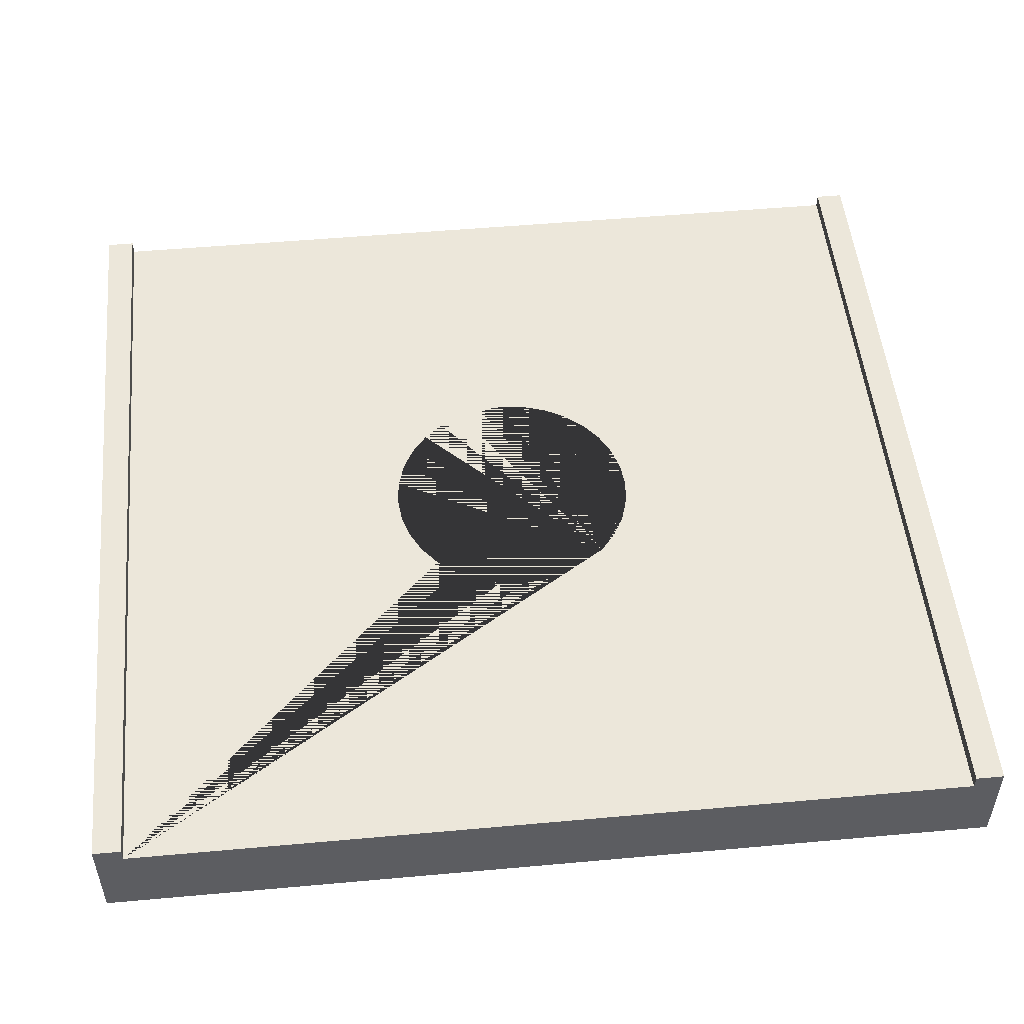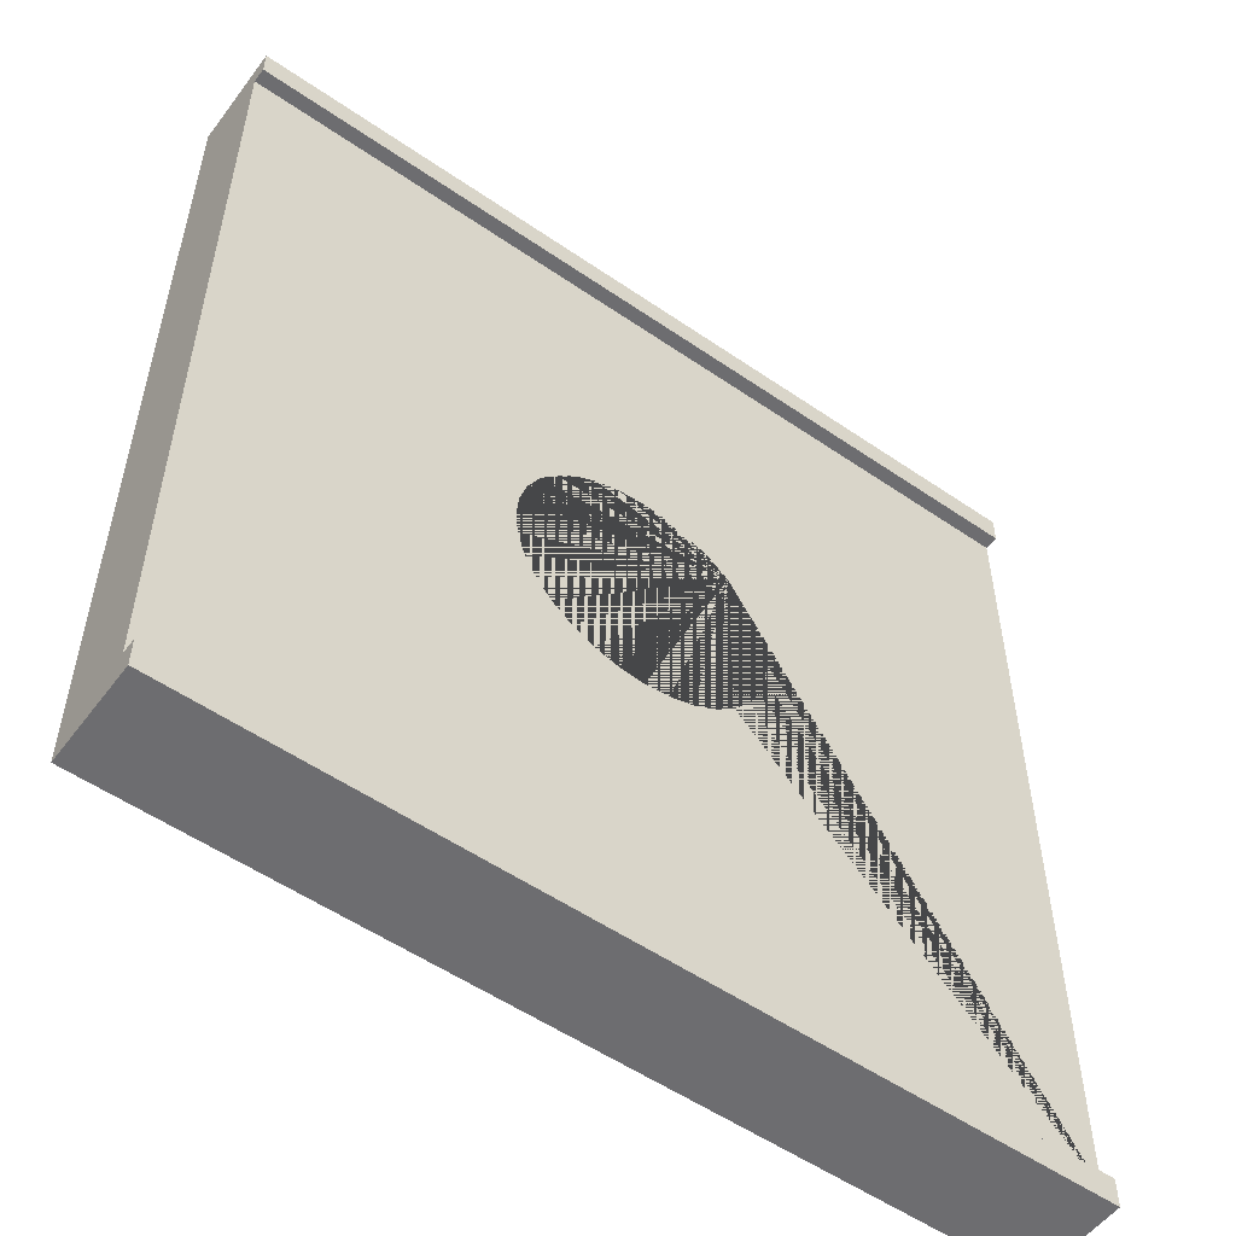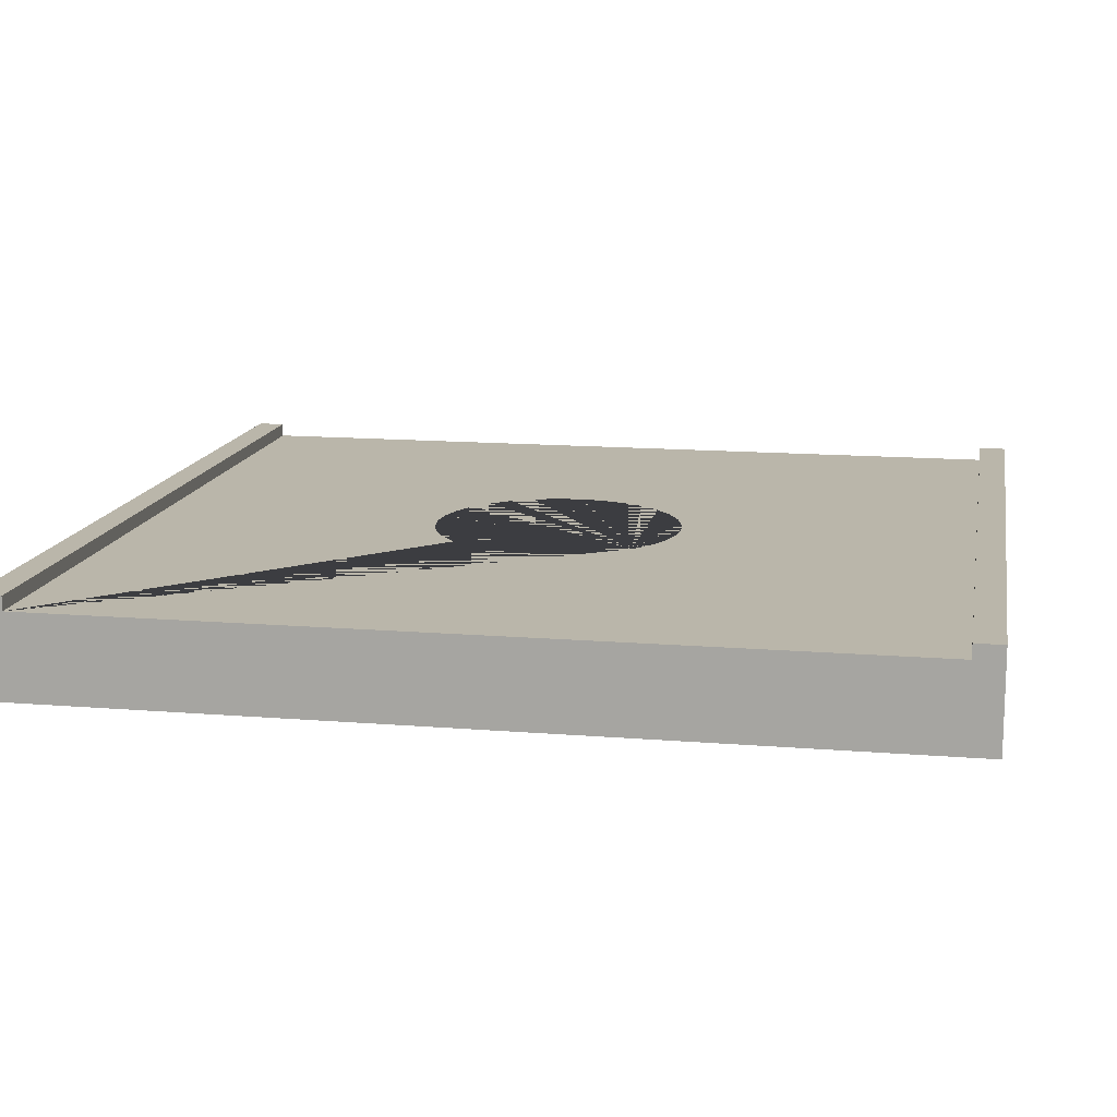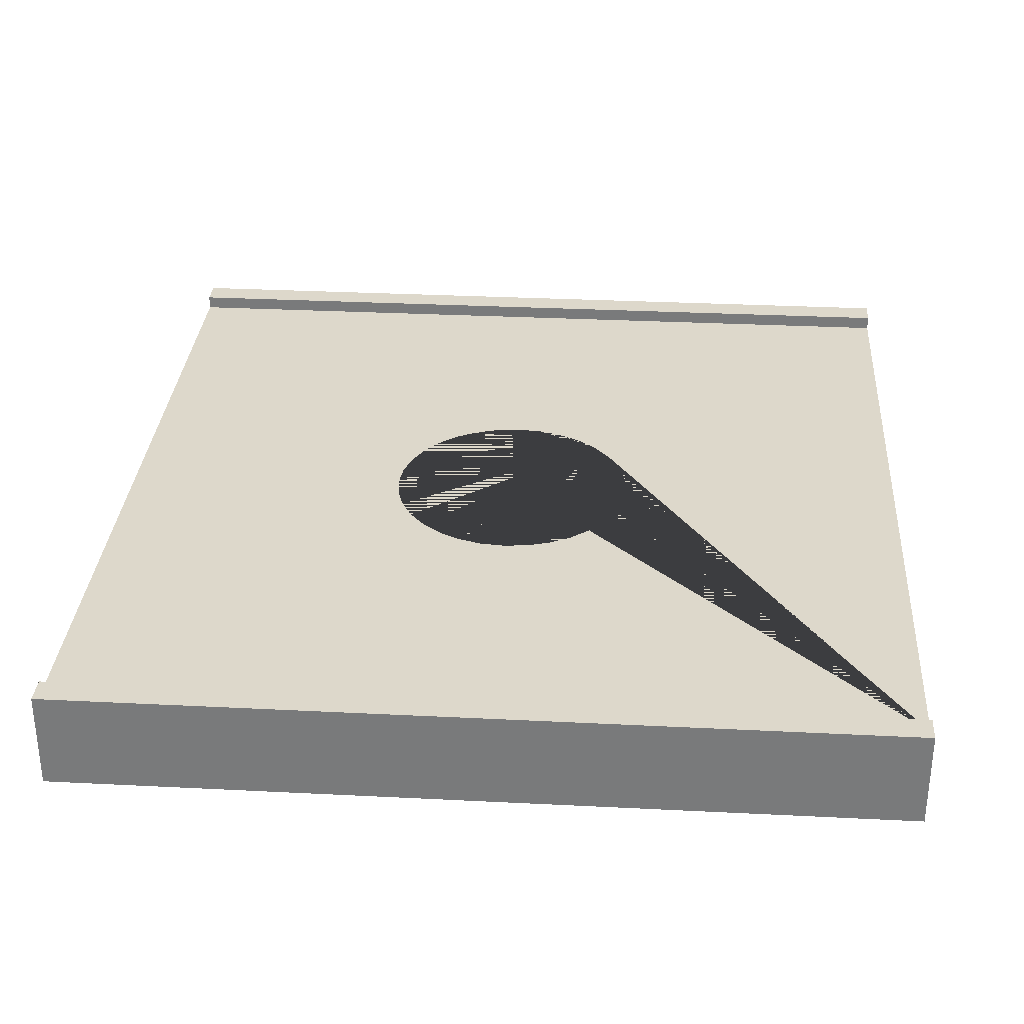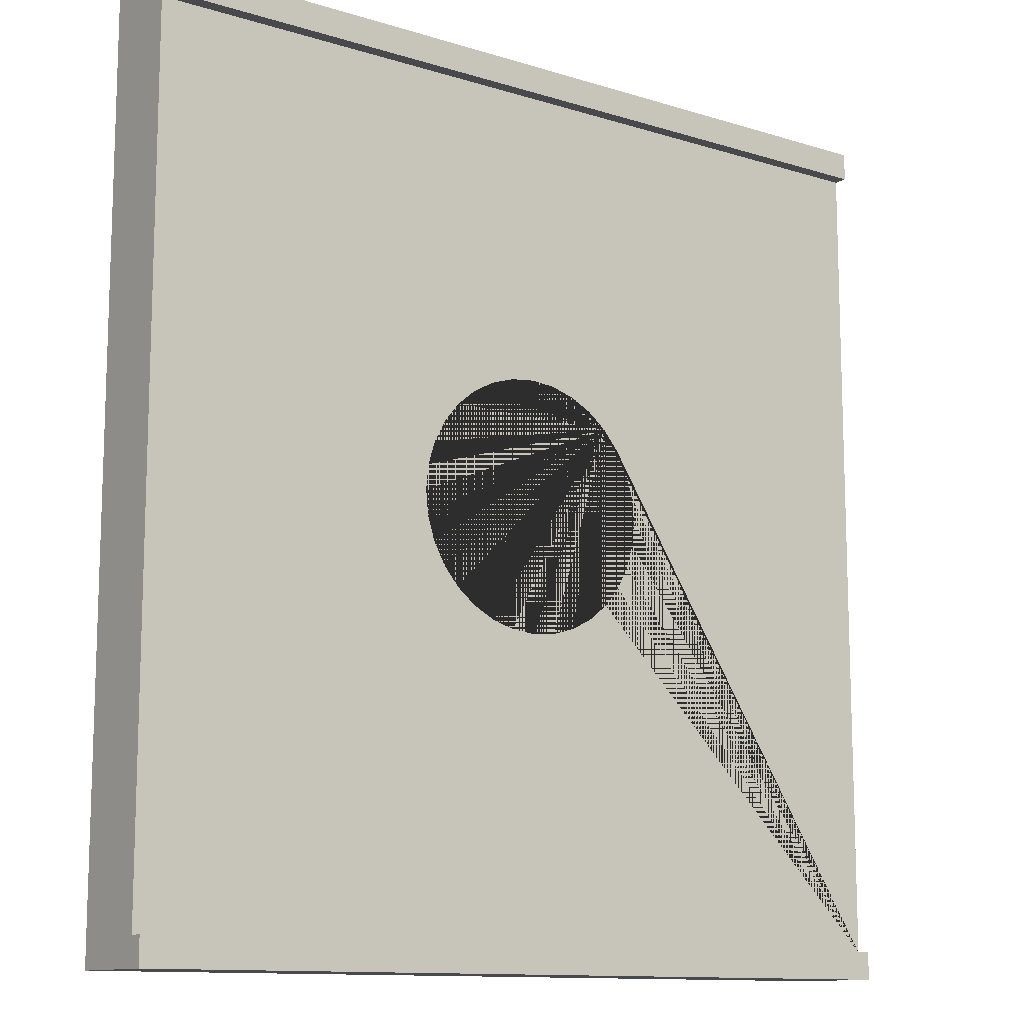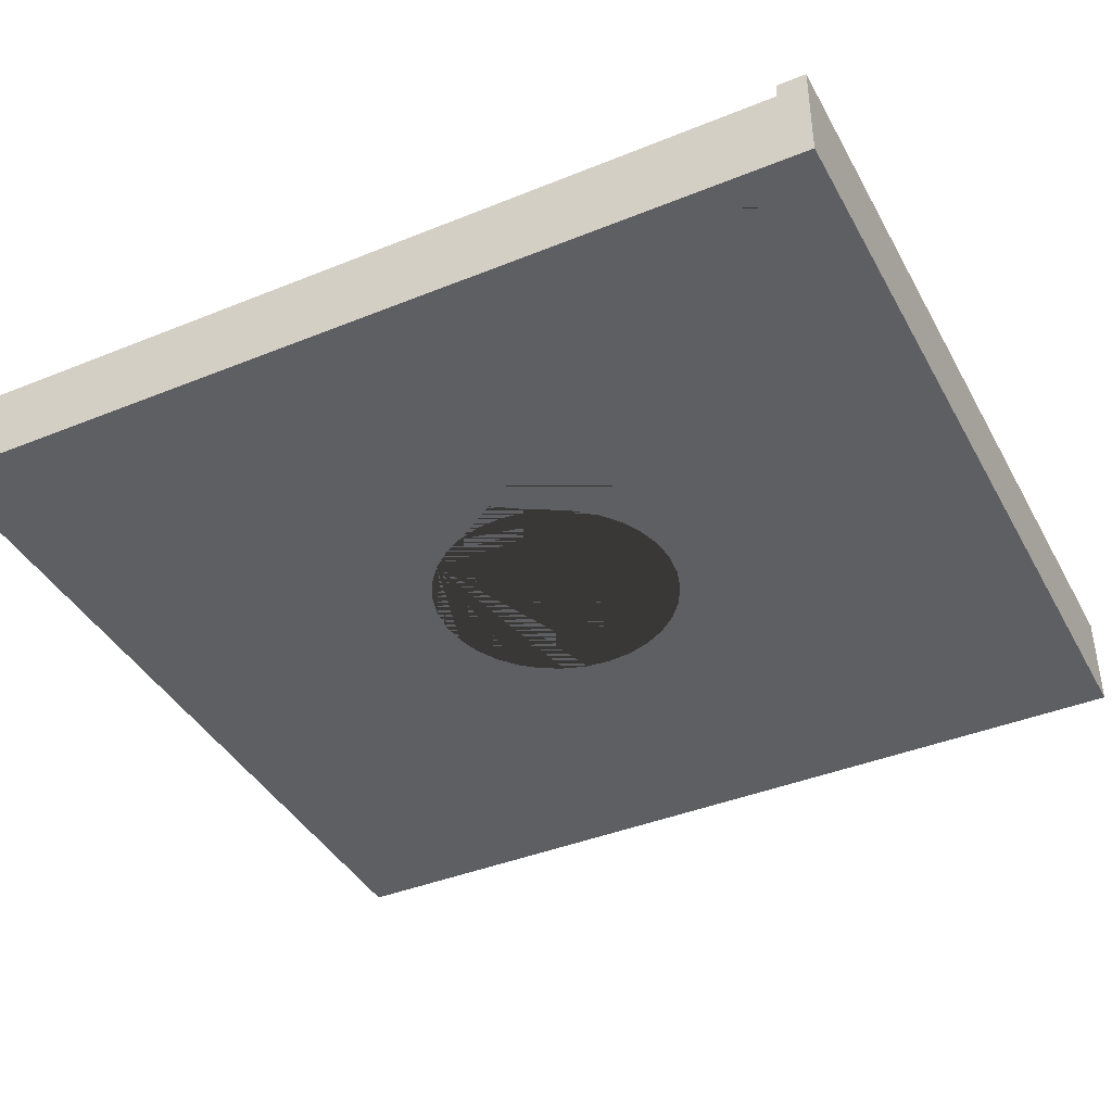
<metadata>
{"format":"obj","ext":"obj","renderer":"f3d","projection":"perspective","resolution":1024,"background":"white","views":[{"elev":51.3,"azim":-95.6,"up":"+Y"},{"elev":-54.1,"azim":143.8,"up":"+Z"},{"elev":13.8,"azim":-79.6,"up":"+Y"},{"elev":31.4,"azim":-175.9,"up":"+Y"},{"elev":-12.0,"azim":143.7,"up":"+Z"},{"elev":-40.5,"azim":-63.5,"up":"+Y"}]}
</metadata>
<code>
o Куб
v -1.5 -0.05 1.5
v -1.5 0.25 1.5
v -1.5 -0.05 -1.5
v -1.5 0.25 -1.5
v 1.5 -0.05 1.5
v 1.5 0.25 1.5
v 1.5 -0.05 -1.5
v 1.5 0.25 -1.5
v 0 -0.05 -0.45
v 0 0.25 -0.45
v -0.08779 -0.05 0.4414
v -0.08779 0.25 0.4414
v 0.08779 -0.05 -0.4414
v 0.08779 0.25 -0.4414
v -0.1722 -0.05 0.4157
v -0.1722 0.25 0.4157
v 0.1722 -0.05 -0.4157
v 0.1722 0.25 -0.4157
v -0.25 -0.05 0.3742
v -0.25 0.25 0.3742
v 0.25 -0.05 -0.3742
v 0.25 0.25 -0.3742
v -0.3182 -0.05 0.3182
v -0.3182 0.25 0.3182
v 0.3182 -0.05 -0.3182
v 0.3182 0.25 -0.3182
v -0.3742 -0.05 0.25
v -0.3742 0.25 0.25
v 0.3742 -0.05 -0.25
v 0.3742 0.25 -0.25
v -0.4157 -0.05 0.1722
v -0.4157 0.25 0.1722
v 0.4157 -0.05 -0.1722
v 0.4157 0.25 -0.1722
v 0.4414 -0.05 -0.08779
v 0.4414 0.25 -0.08779
v -0.4414 -0.05 0.08779
v -0.4414 0.25 0.08779
v 0.45 -0.05 -0
v 0.45 0.25 -0
v -0.45 -0.05 -0
v -0.45 0.25 -0
v 0.4414 -0.05 0.08779
v 0.4414 0.25 0.08779
v -0.4414 -0.05 -0.08779
v -0.4414 0.25 -0.08779
v 0.4157 -0.05 0.1722
v 0.4157 0.25 0.1722
v -0.4157 -0.05 -0.1722
v -0.4157 0.25 -0.1722
v 0.3742 -0.05 0.25
v 0.3742 0.25 0.25
v -0.3742 -0.05 -0.25
v -0.3742 0.25 -0.25
v 0.3182 -0.05 0.3182
v 0.3182 0.25 0.3182
v -0.3182 -0.05 -0.3182
v -0.3182 0.25 -0.3182
v 0.25 -0.05 0.3742
v 0.25 0.25 0.3742
v -0.25 -0.05 -0.3742
v -0.25 0.25 -0.3742
v 0.1722 -0.05 0.4157
v 0.1722 0.25 0.4157
v -0.1722 -0.05 -0.4157
v -0.1722 0.25 -0.4157
v 0.08779 -0.05 0.4414
v 0.08779 0.25 0.4414
v -0.08779 -0.05 -0.4414
v -0.08779 0.25 -0.4414
v -0 -0.05 0.45
v -0 0.25 0.45
v -1.5 0.25 -1.6
v -1.5 -0.05 -1.6
v 1.5 -0.05 -1.6
v 1.5 0.25 -1.6
v -1.5 -0.05 1.6
v -1.5 0.25 1.6
v 1.5 0.25 1.6
v 1.5 -0.05 1.6
v -1.5 0.3 -1.5
v 1.5 0.3 -1.5
v 1.5 0.3 1.5
v -1.5 0.3 1.5
v -1.5 0.3 -1.6
v 1.5 0.3 -1.6
v 1.5 0.3 1.6
v -1.5 0.3 1.6
f 1 2 4 3
f 8 7 75 76
f 7 8 6 5
f 1 5 80 77
f 10 9 13 14
f 14 13 17 18
f 18 17 21 22
f 22 21 25 26
f 25 29 30 26
f 29 33 34 30
f 33 35 36 34
f 35 39 40 36
f 39 43 44 40
f 43 47 48 44
f 47 51 52 48
f 51 55 56 52
f 55 59 60 56
f 59 63 64 60
f 63 67 68 64
f 67 71 72 68
f 71 11 12 72
f 11 15 16 12
f 15 19 20 16
f 19 23 24 20
f 24 23 27 28
f 28 27 31 32
f 32 31 37 38
f 38 37 41 42
f 42 41 45 46
f 46 45 49 50
f 50 49 53 54
f 57 58 54 53
f 58 57 61 62
f 62 61 65 66
f 66 65 69 70
f 70 69 9 10
f 23 1 3 57 53 49 45 41 37 31 27
f 57 3 7 5 1 23 19 15 11 71 67 63 59 55 51 47 43 39 35 33 29 25 21 17 13 9 69 65 61
f 4 2 24 28 32 38 42 46 50 54 58
f 24 2 6 8 4 58 62 66 70 10 14 18 22 26 30 34 36 40 44 48 52 56 60 64 68 72 12 16 20
f 74 73 76 75
f 7 3 74 75
f 76 73 85 86
f 3 4 73 74
f 80 79 78 77
f 79 6 83 87
f 5 6 79 80
f 2 1 77 78
f 81 82 86 85
f 83 84 88 87
f 78 79 87 88
f 6 2 84 83
f 73 4 81 85
f 8 76 86 82
f 2 78 88 84
f 4 8 82 81

</code>
